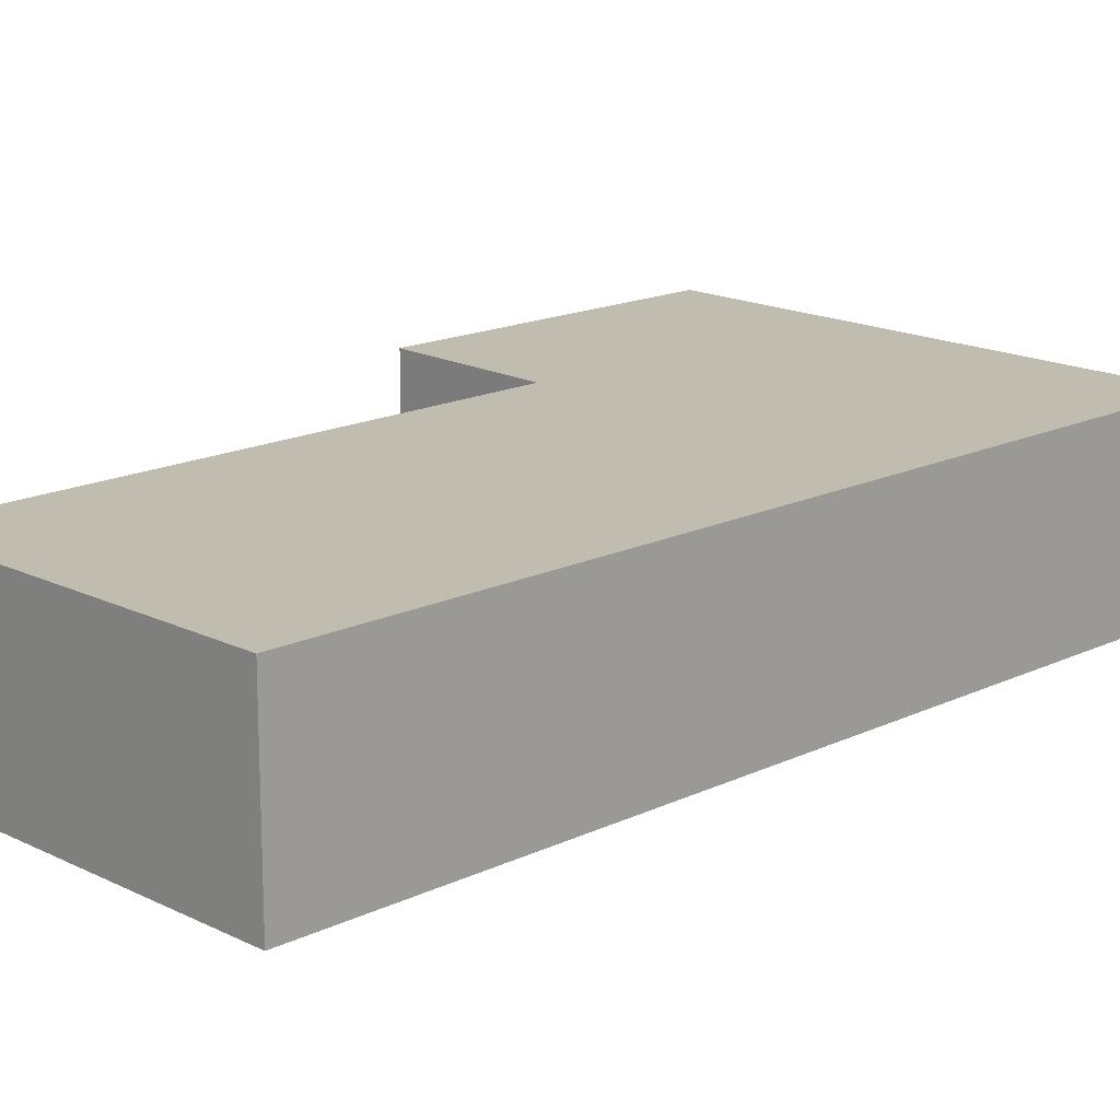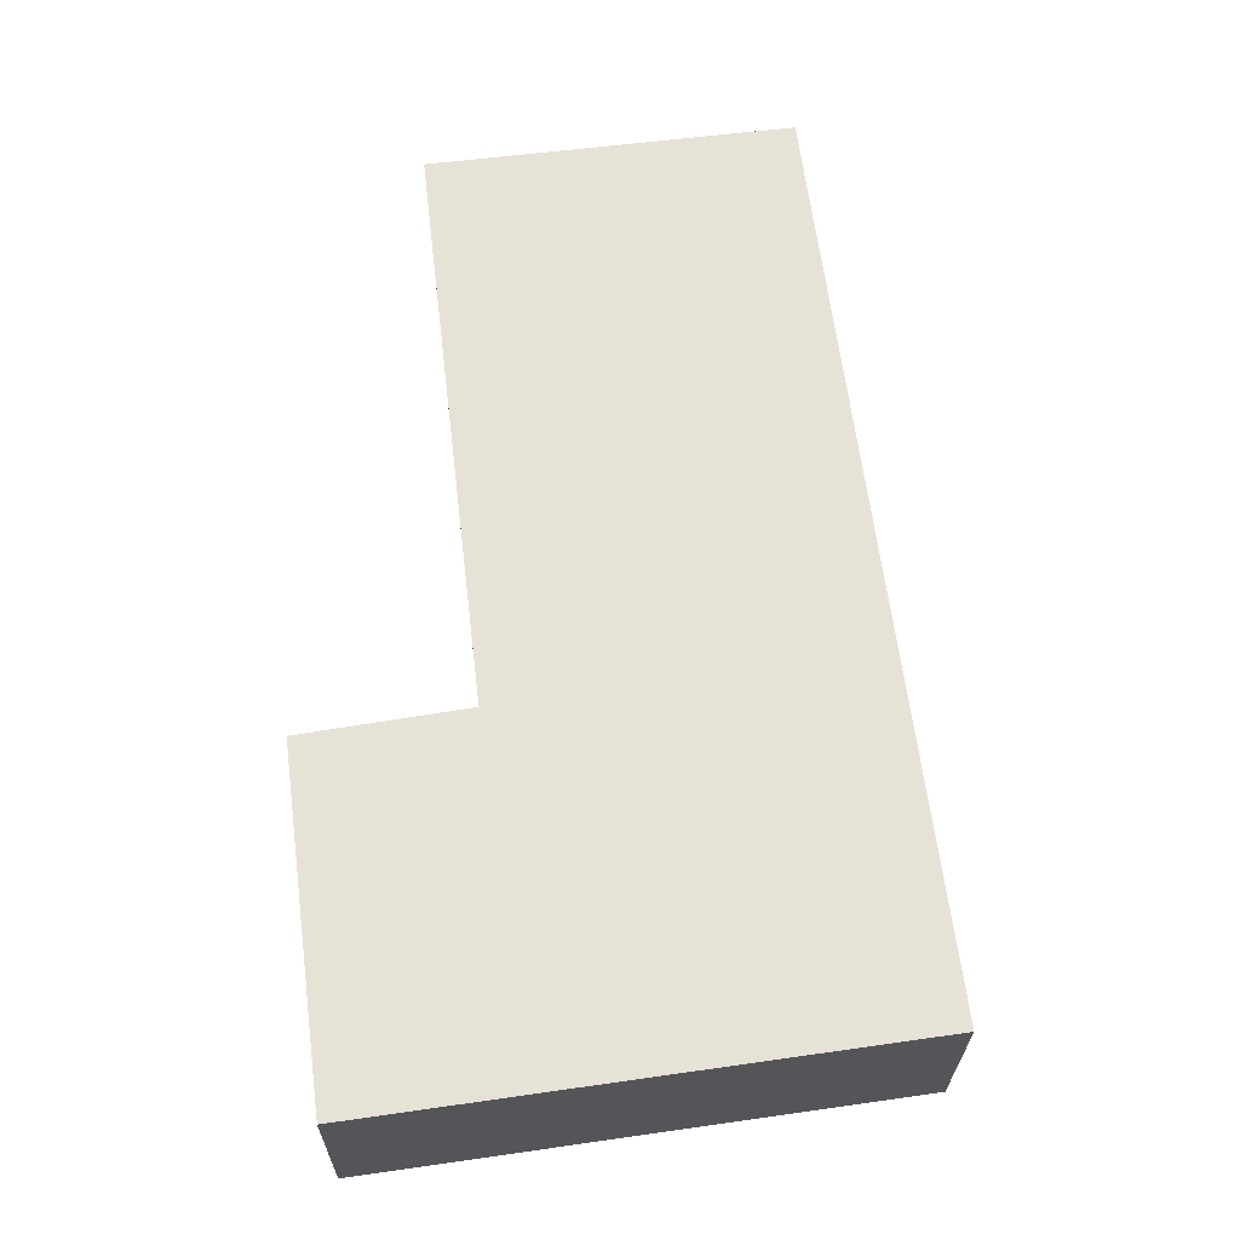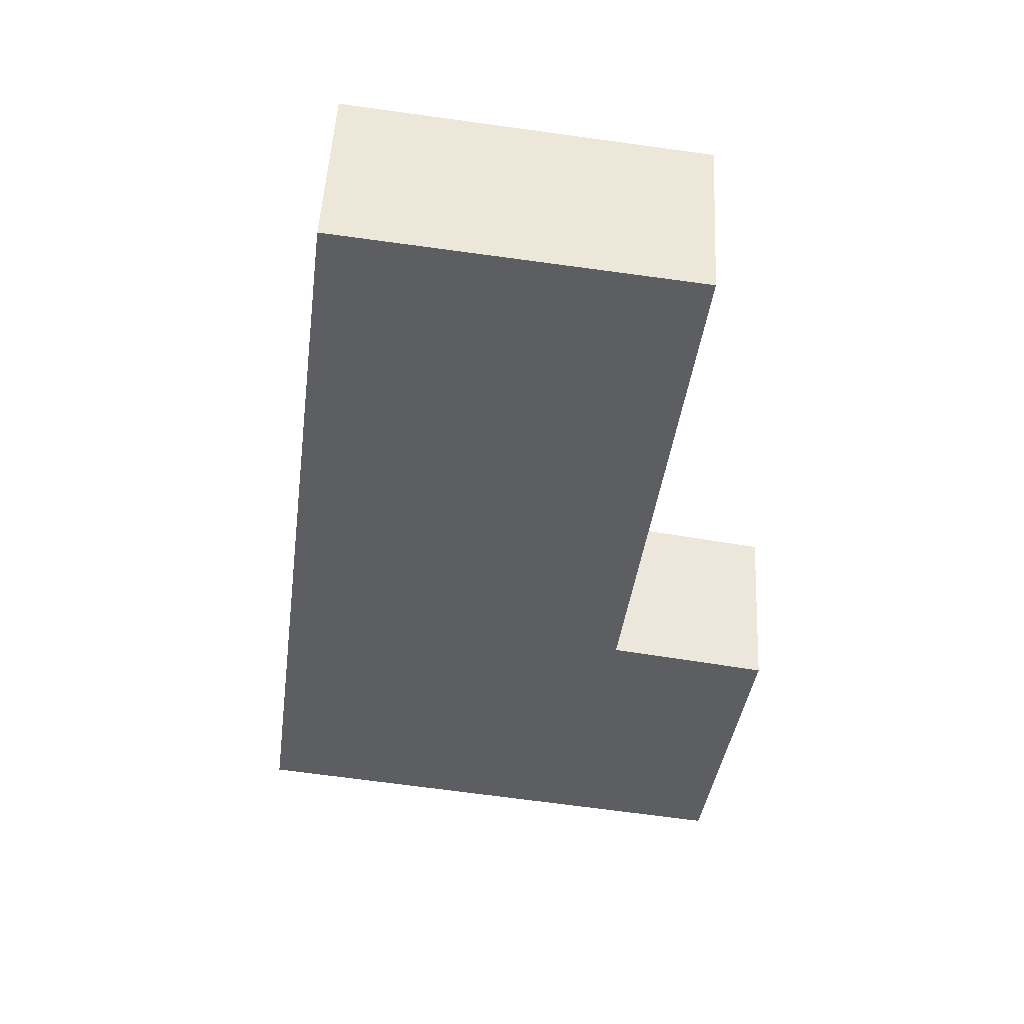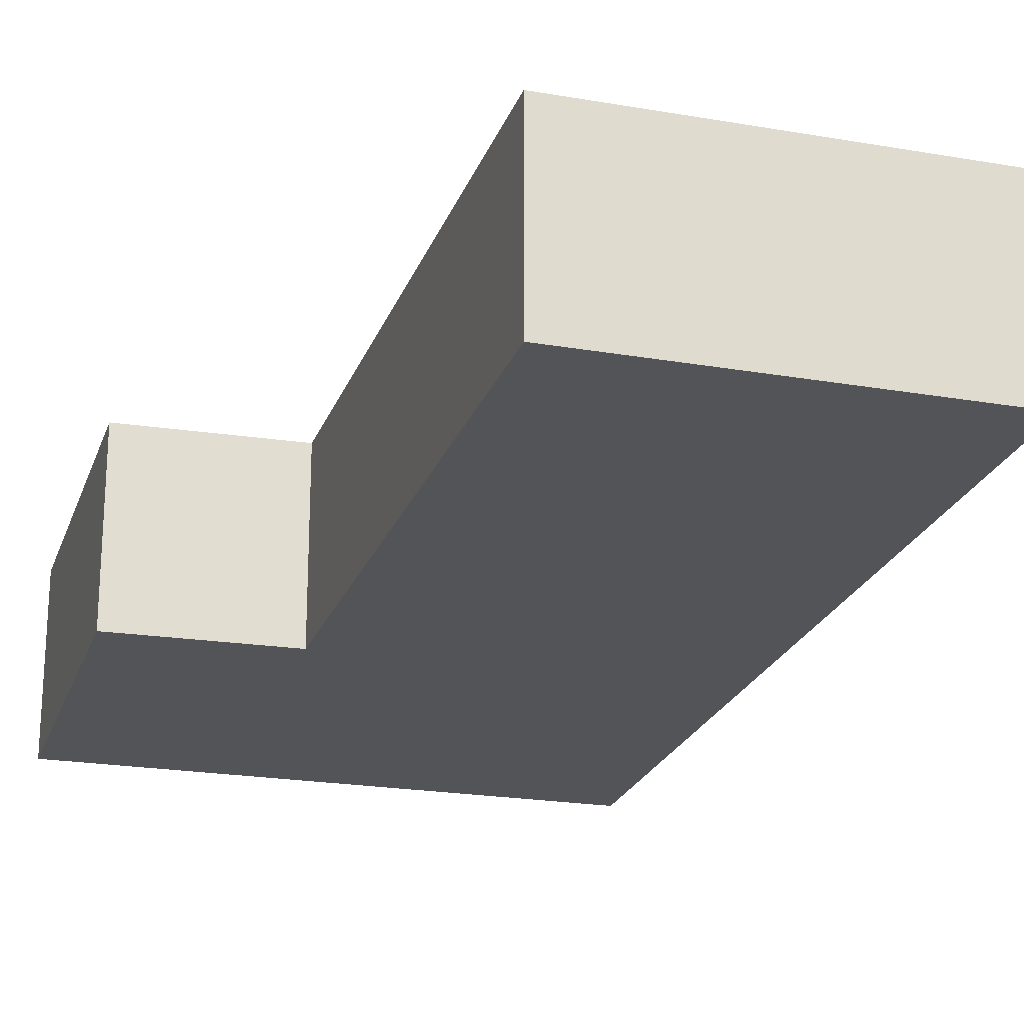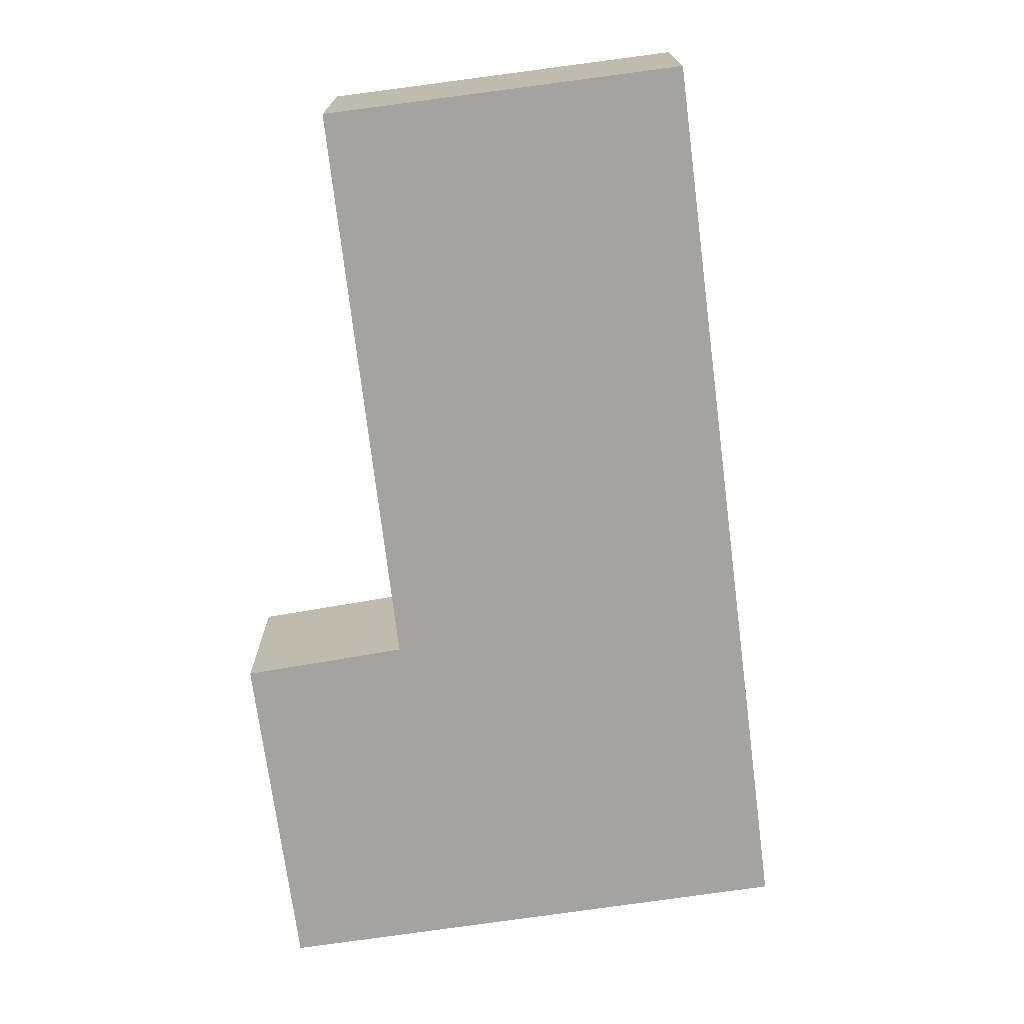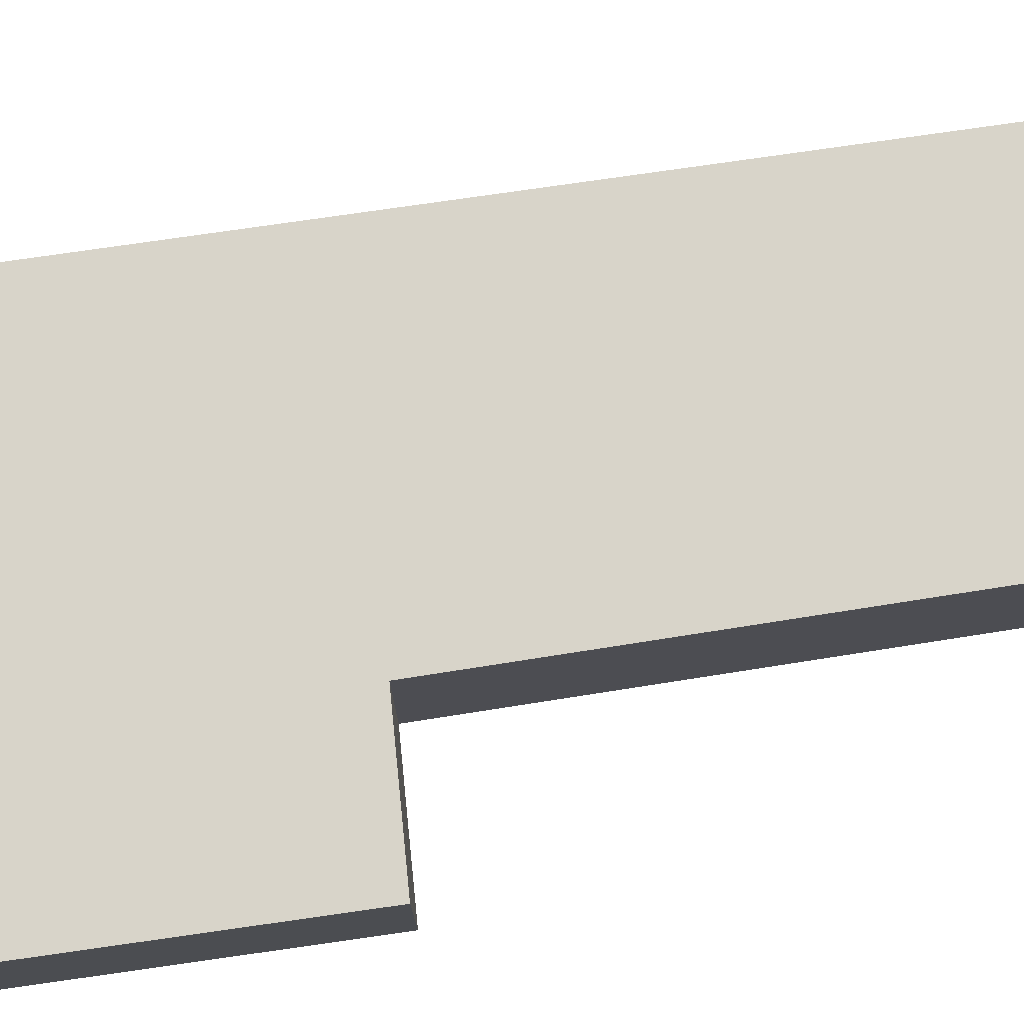
<metadata>
{"format":"obj","ext":"obj","renderer":"f3d","projection":"perspective","resolution":1024,"background":"white","views":[{"elev":16.3,"azim":38.0,"up":"+Y"},{"elev":-26.4,"azim":-0.6,"up":"+Z"},{"elev":50.6,"azim":-177.0,"up":"+Z"},{"elev":-22.8,"azim":-24.0,"up":"+Y"},{"elev":17.2,"azim":-0.1,"up":"+Z"},{"elev":75.5,"azim":-105.6,"up":"+Y"}]}
</metadata>
<code>
v  8.156 2.561 -3.686
v  1.365 2.561 8.592
v  6.503 2.561 9.266
v  2.331 2.561 0.401
v  0 2.561 1.568e-16
v  0.635 2.561 -4.793
v  1.365 -5.261e-16 8.592
v  6.503 -5.674e-16 9.266
v  0 0 0
v  2.331 -2.455e-17 0.401
v  8.156 2.257e-16 -3.686
v  0.635 2.935e-16 -4.793
g defaultobject
f 1 2 3
f 2 1 4
f 4 1 5
f 5 1 6
f 7 3 2
f 3 7 8
f 9 4 5
f 4 9 10
f 8 1 3
f 1 8 11
f 11 6 1
f 6 11 12
f 12 5 6
f 5 12 9
f 10 2 4
f 2 10 7
f 7 11 8
f 11 7 10
f 11 10 9
f 11 9 12

</code>
